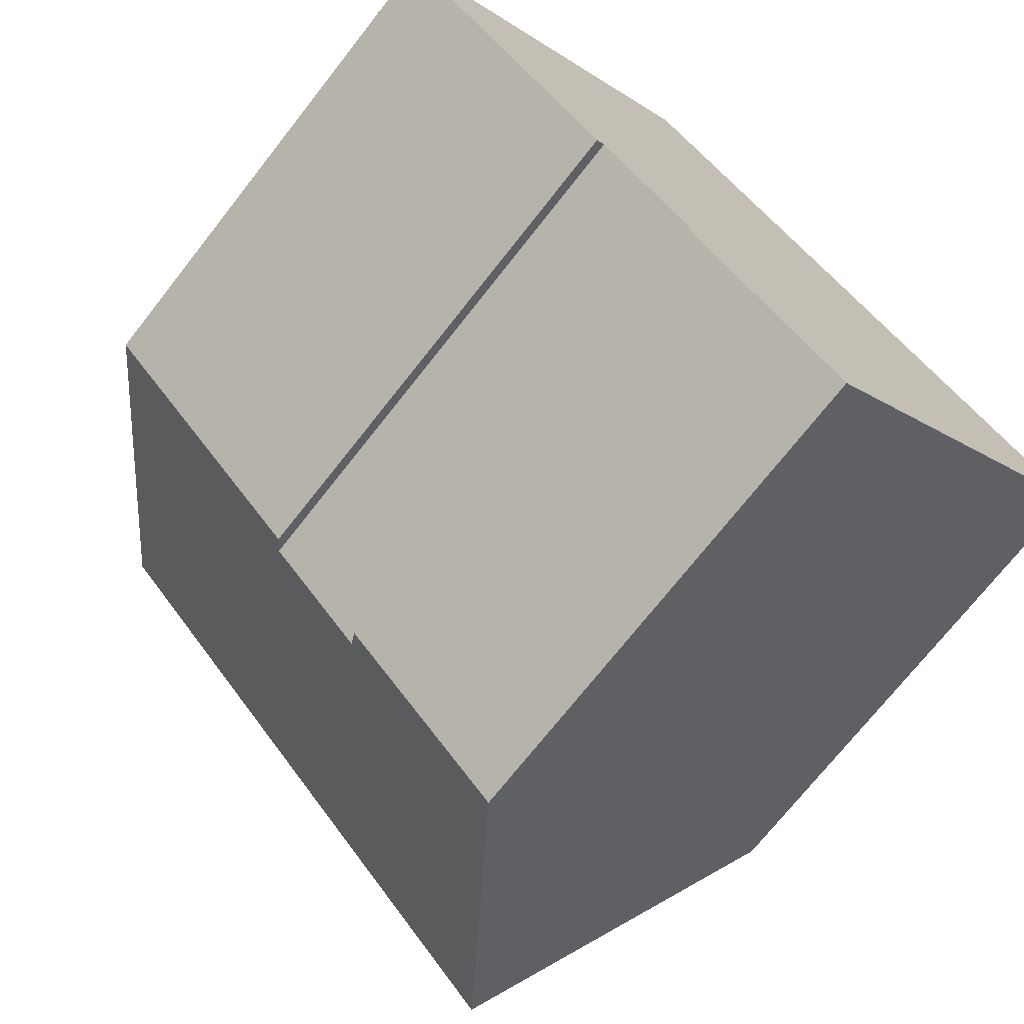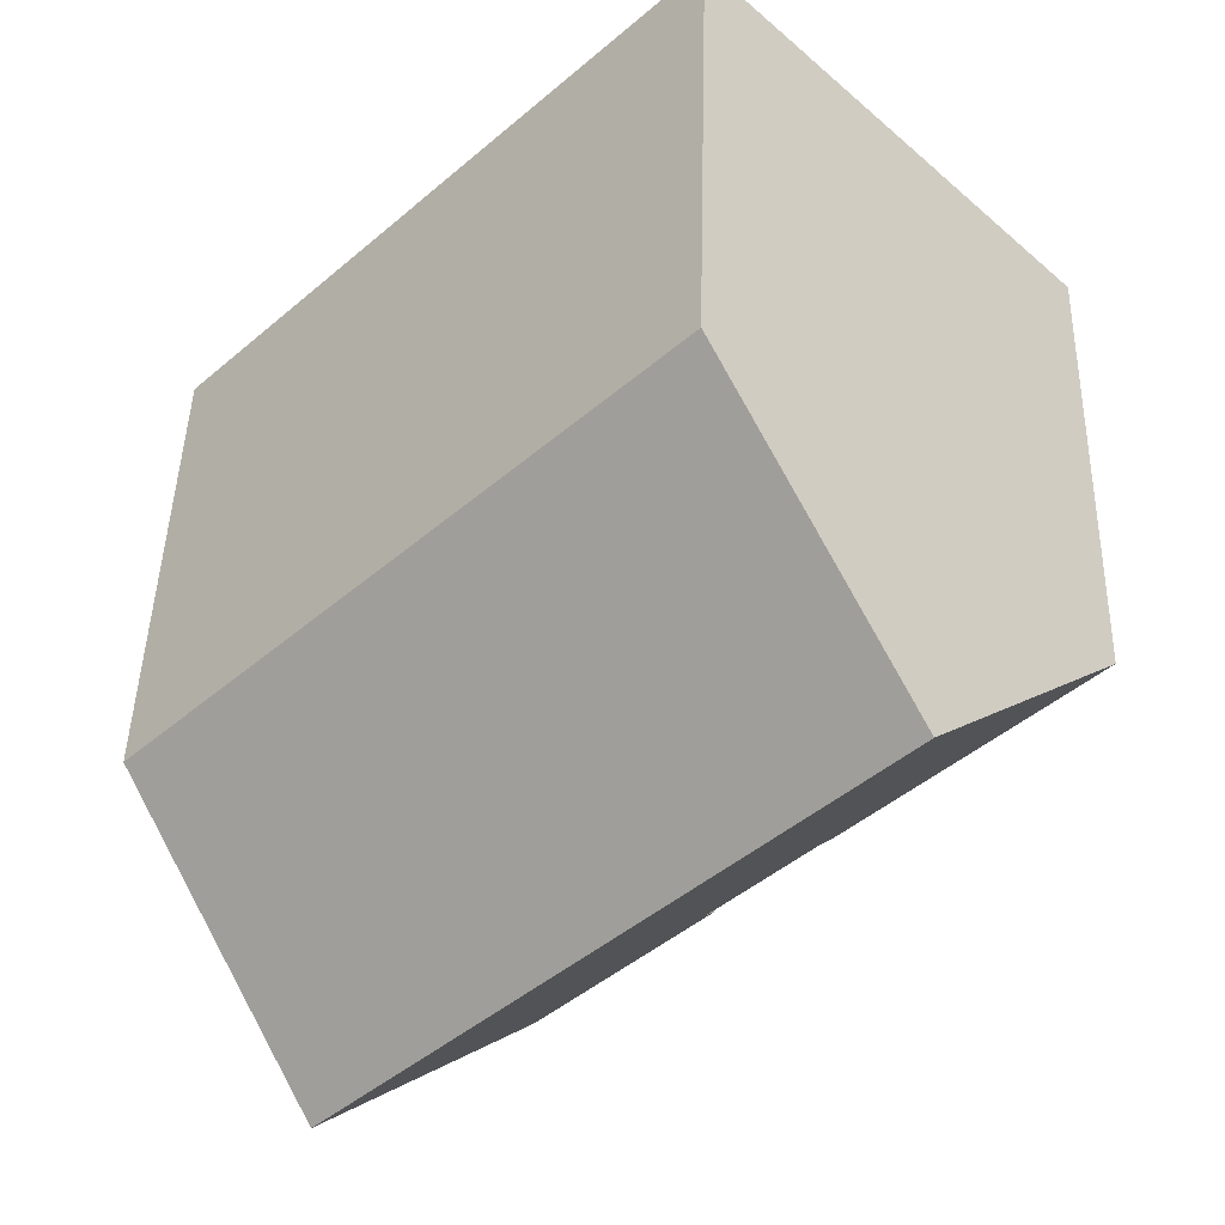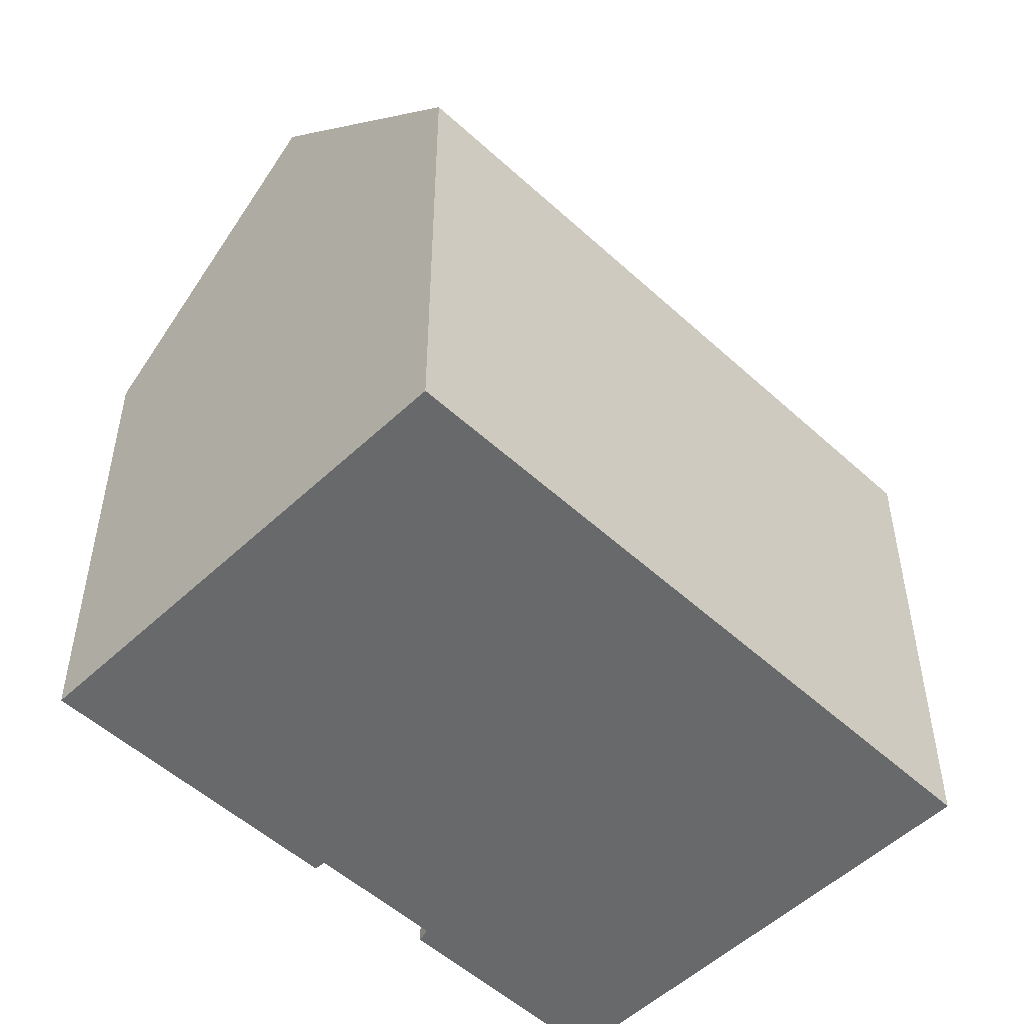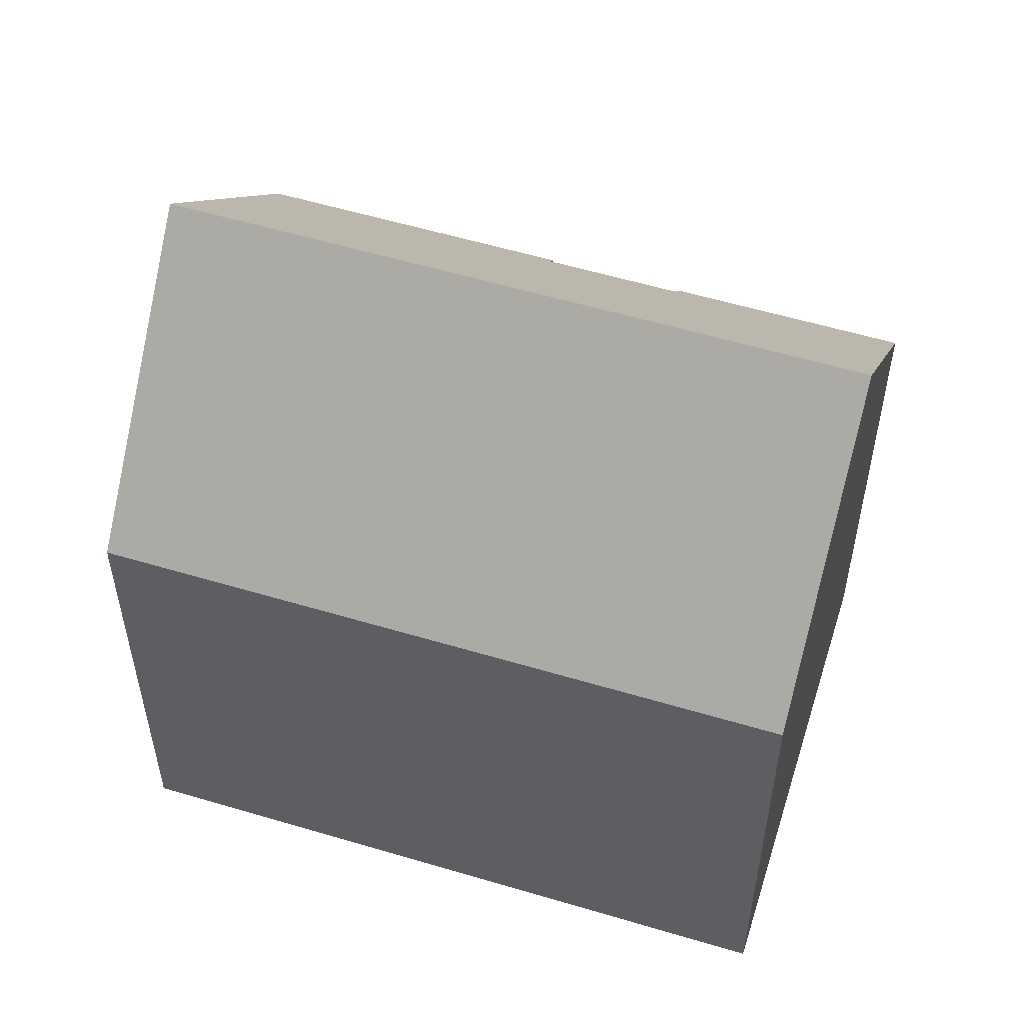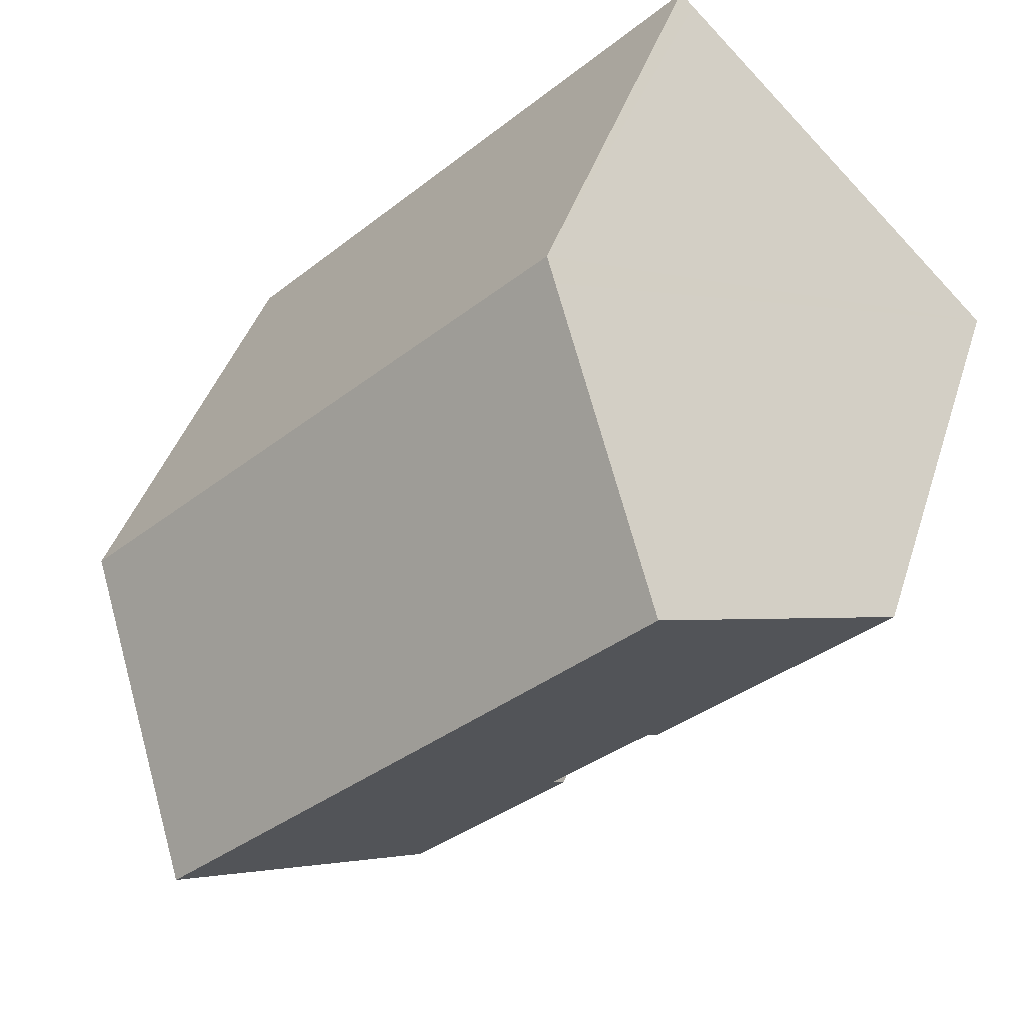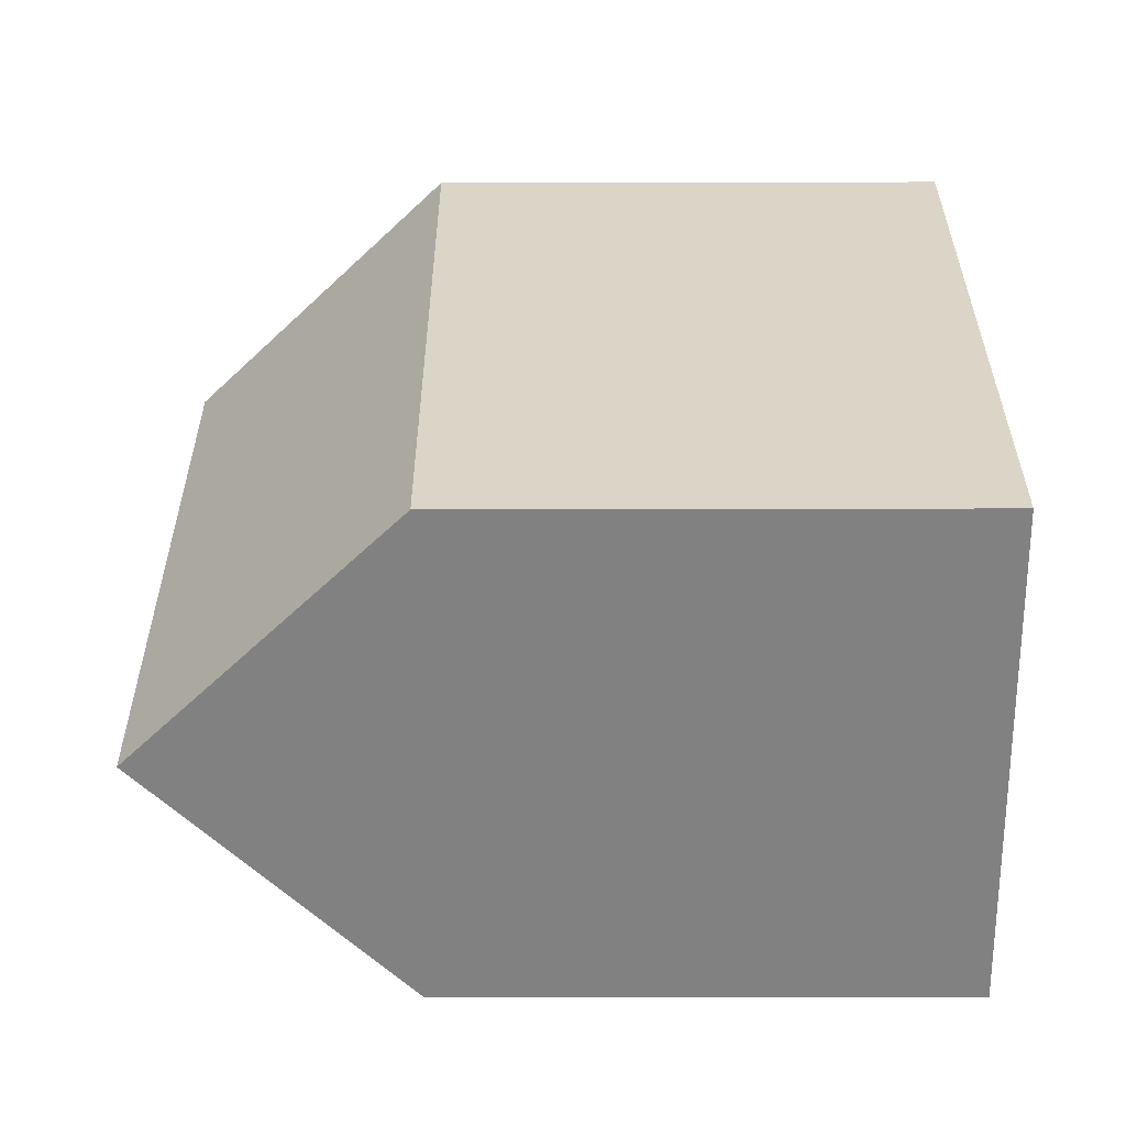
<metadata>
{"format":"obj","ext":"obj","renderer":"f3d","projection":"perspective","resolution":1024,"background":"white","views":[{"elev":-71.9,"azim":-38.1,"up":"+Z"},{"elev":44.1,"azim":-178.5,"up":"+Z"},{"elev":-52.6,"azim":0.5,"up":"+Y"},{"elev":56.0,"azim":62.5,"up":"+Y"},{"elev":40.3,"azim":-163.2,"up":"+Z"},{"elev":74.7,"azim":-90.1,"up":"+Z"}]}
</metadata>
<code>
v  4.028 17.44 4.001
v  5.195 11.62 -5.145
v  0 11.57 7.086e-16
v  5.396 11.9 -4.963
v  15.33 17.44 -7.329
v  7.662 11.92 -7.205
v  11.31 11.59 -11.32
v  7.494 11.58 -7.507
v  19.05 12.01 -3.626
v  14.7 11.55 1.373
v  19.37 11.55 -3.311
v  11.63 11.55 4.45
v  7.758 12.01 7.706
v  8.073 11.55 8.019
v  5.195 3.15e-16 -5.145
v  0 0 0
v  11.31 6.931e-16 -11.32
v  7.494 4.597e-16 -7.507
v  7.662 4.412e-16 -7.205
v  5.396 3.039e-16 -4.963
v  4.028 -2.45e-16 4.001
v  7.758 -4.719e-16 7.706
v  8.073 -4.91e-16 8.019
v  11.63 -2.725e-16 4.45
v  19.37 2.027e-16 -3.311
v  14.7 -8.407e-17 1.373
v  15.33 4.488e-16 -7.329
v  19.05 2.22e-16 -3.626
g defaultobject
f 1 2 3
f 2 1 4
f 4 1 5
f 4 5 6
f 6 5 7
f 7 8 6
f 9 10 11
f 10 9 5
f 10 5 1
f 10 1 12
f 12 1 13
f 12 13 14
f 15 3 2
f 3 15 16
f 17 8 7
f 8 17 18
f 19 4 6
f 4 19 20
f 3 13 1
f 13 3 16
f 13 16 14
f 14 16 21
f 14 21 22
f 14 22 23
f 8 19 6
f 19 8 18
f 23 12 14
f 12 23 10
f 10 23 11
f 11 23 24
f 11 24 25
f 25 24 26
f 9 7 5
f 7 9 11
f 7 11 25
f 7 25 17
f 17 25 27
f 27 25 28
f 20 2 4
f 2 20 15
f 27 18 17
f 18 27 28
f 18 28 25
f 18 25 26
f 18 26 19
f 19 26 20
f 20 16 15
f 16 20 26
f 16 26 24
f 16 24 21
f 21 24 22
f 22 24 23

</code>
